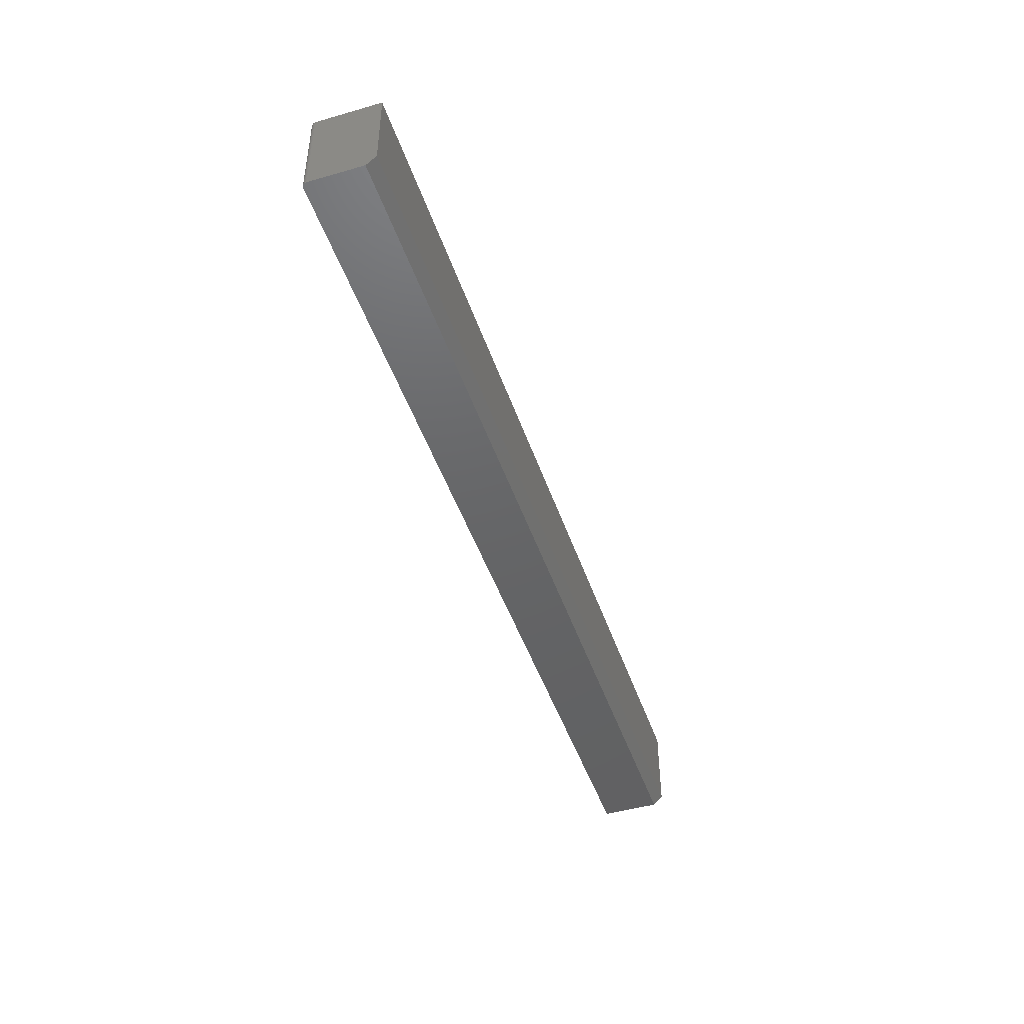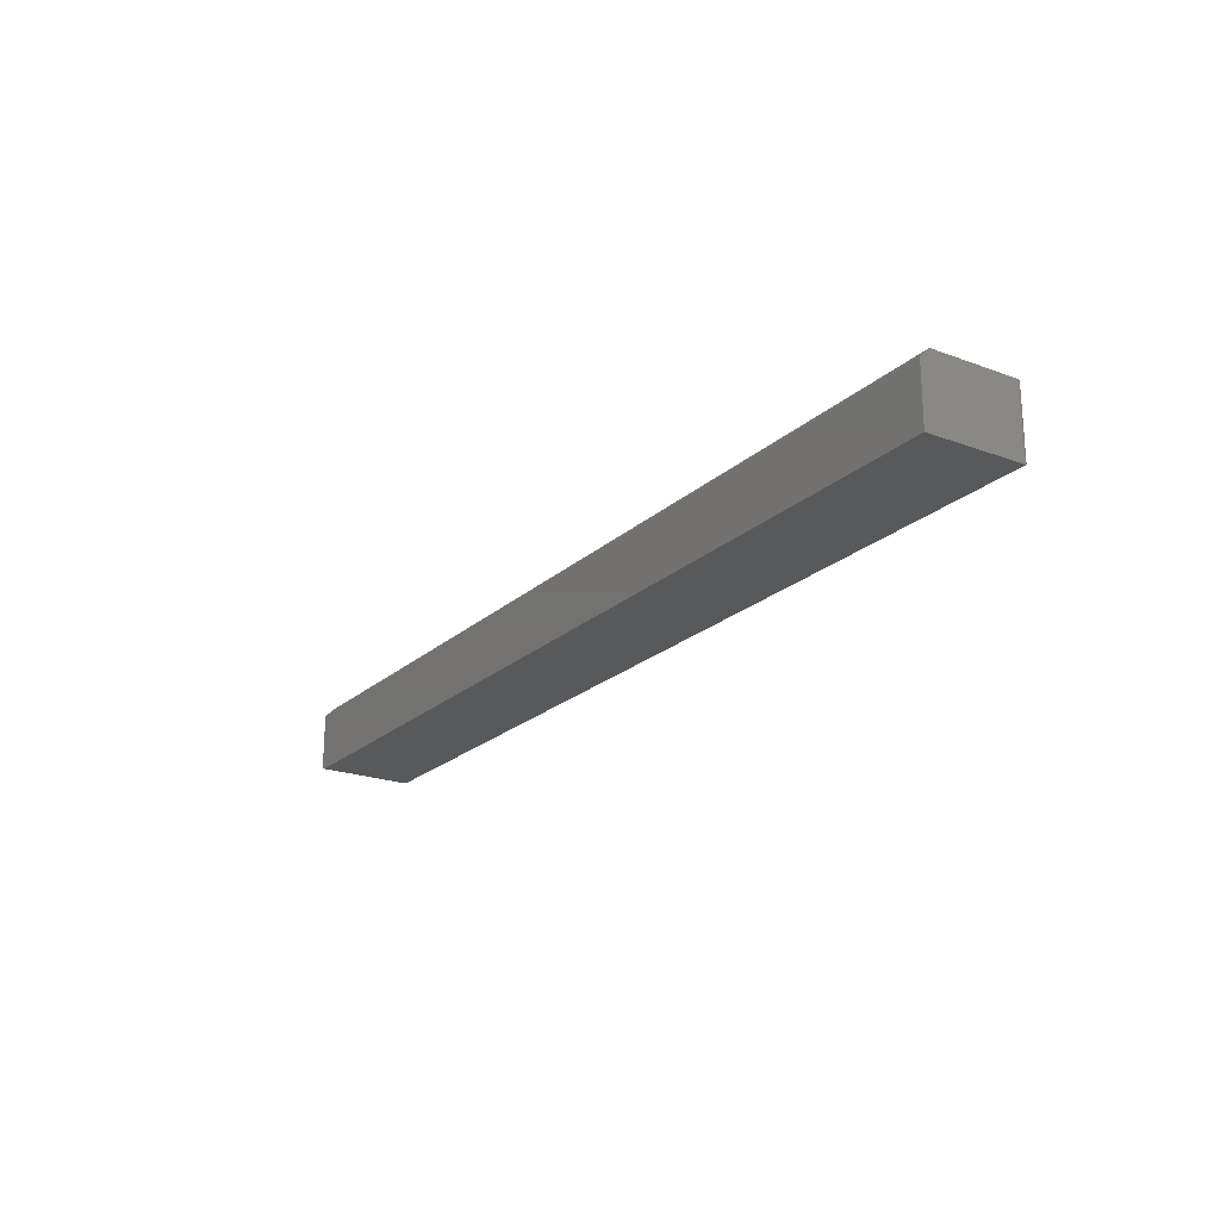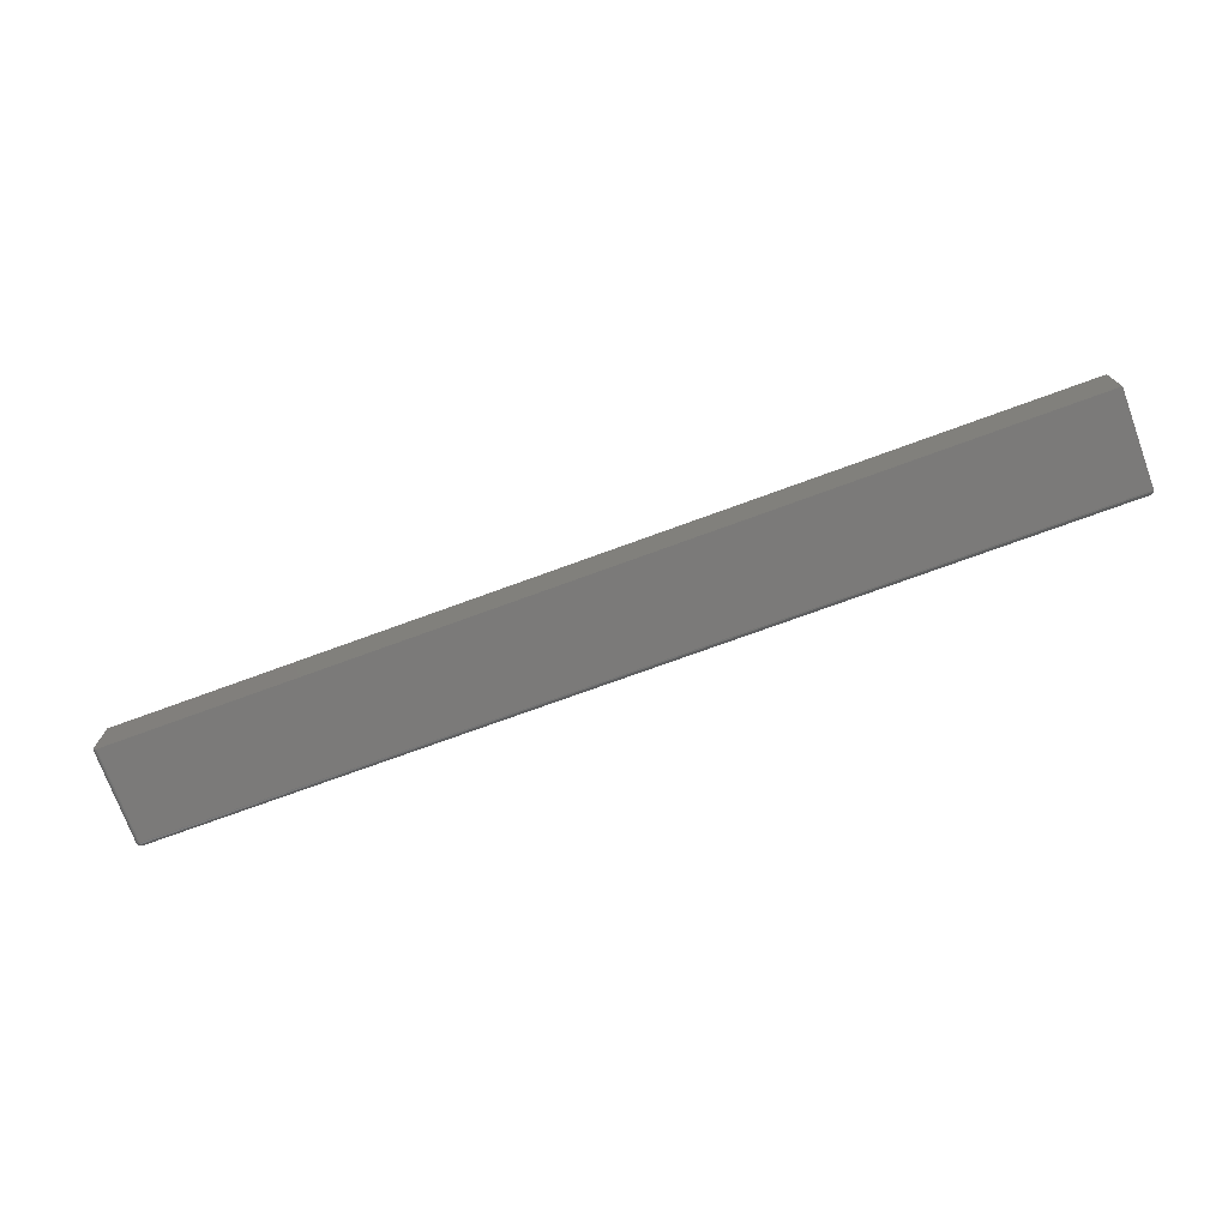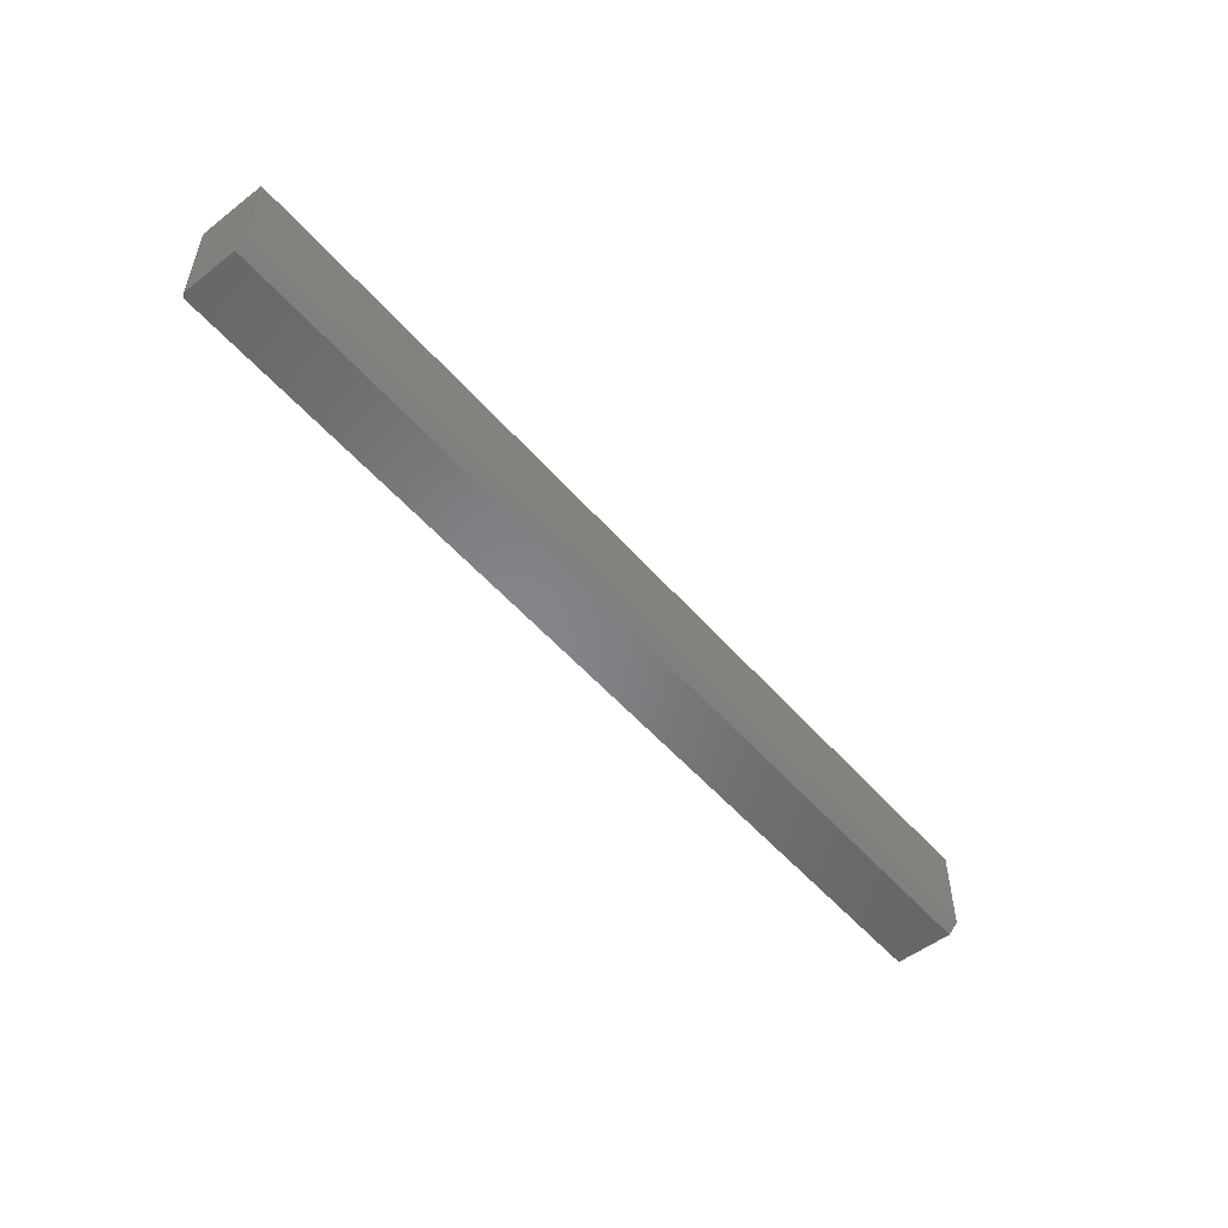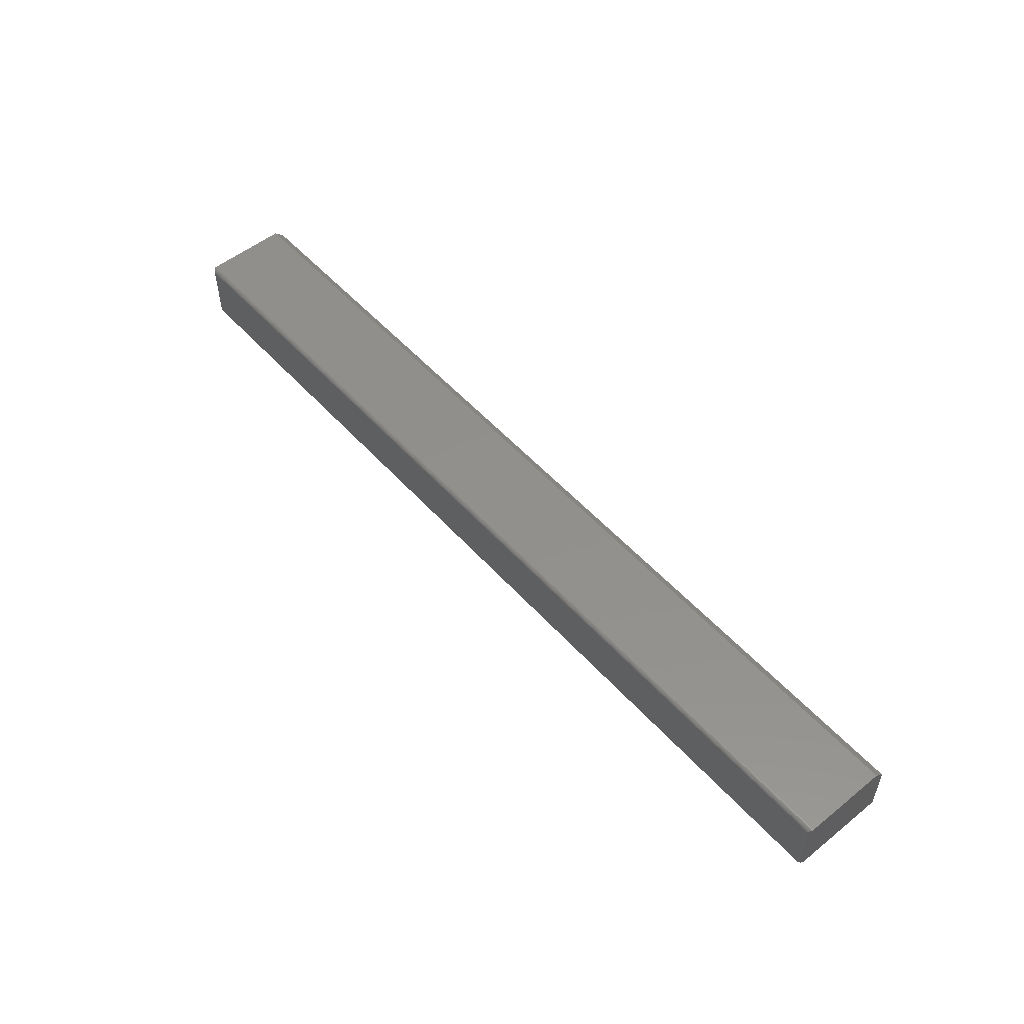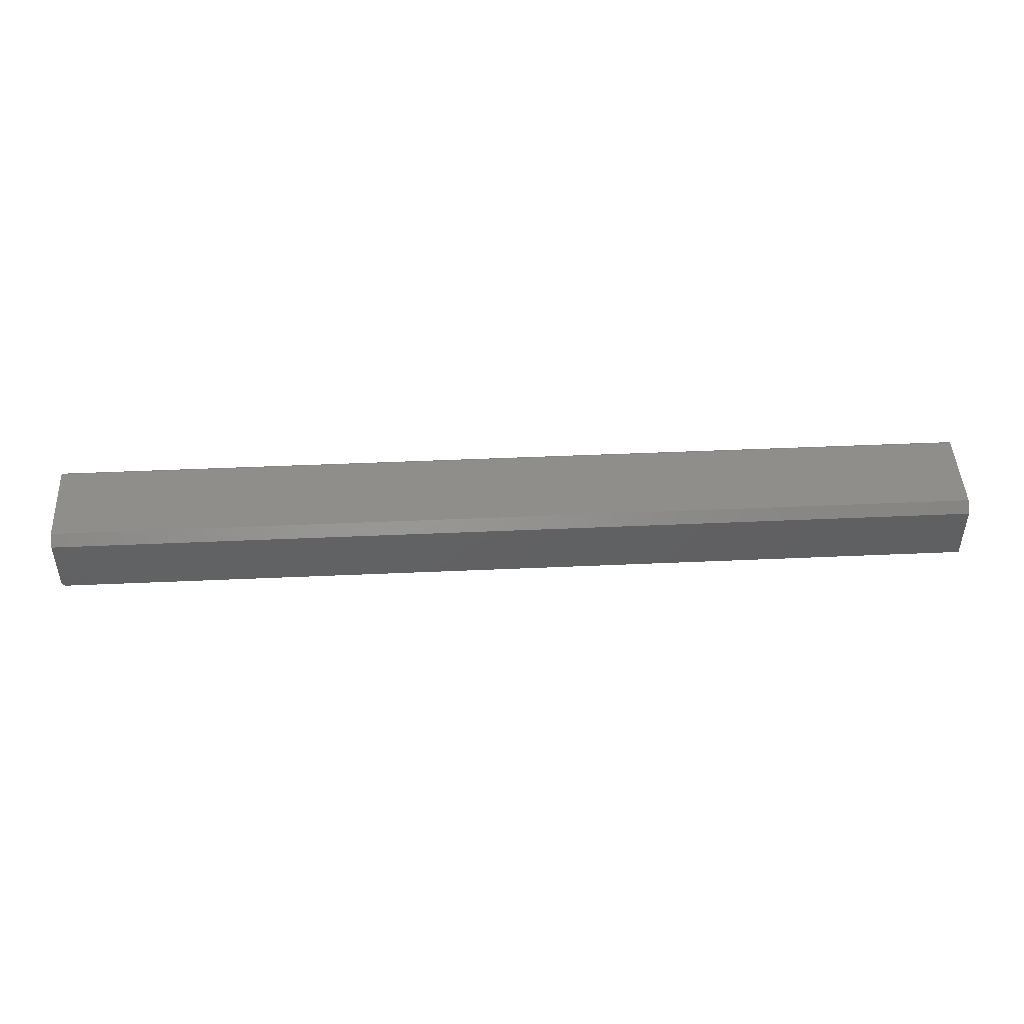
<metadata>
{"format":"stl","ext":"stl","renderer":"f3d","projection":"perspective","resolution":1024,"background":"white","views":[{"elev":-46.0,"azim":108.2,"up":"+Z"},{"elev":-21.6,"azim":-123.3,"up":"+Y"},{"elev":-73.7,"azim":-159.9,"up":"+Y"},{"elev":-52.6,"azim":129.7,"up":"+Z"},{"elev":53.0,"azim":49.3,"up":"+Y"},{"elev":46.4,"azim":177.1,"up":"+Y"}]}
</metadata>
<code>
# stl→obj: 96 verts, 188 faces
v 0.75 1.749e-16 0.07196
v 0.75 -0.1016 0.07196
v 0.75 1.674e-16 -0.0625
v 0.75 -0.1016 -0.07812
v 0.75 -0.01562 -0.07812
v 0.7465 -0.1081 -0.07812
v 0.7487 -0.1059 -0.07812
v 0.7477 -0.1071 -0.07812
v 0.7422 -0.1094 -0.07812
v -0.75 -0.1094 -0.07812
v -0.75 -0.01562 -0.07812
v 0.7452 -0.1088 -0.07812
v 0.7437 -0.1092 -0.07812
v 0.7498 -0.1031 -0.07812
v 0.7494 -0.1046 -0.07812
v 0.7434 -0.006565 0.07967
v 0.7453 -0.1026 0.07904
v 0.7452 -0.1016 0.07918
v 0.7422 -0.007812 0.07977
v 0.7437 -0.1016 0.07962
v 0.7422 -0.1016 0.07977
v 0.7446 -0.005372 0.07938
v 0.7465 -0.1016 0.07845
v 0.7458 -0.004218 0.07889
v 0.7468 -0.003156 0.07823
v 0.7486 -0.001405 0.07643
v 0.7494 -0.1016 0.07495
v 0.7497 -0.0003152 0.07415
v 0.7478 -0.00221 0.0774
v 0.7477 -0.1016 0.07748
v 0.7487 -0.1016 0.0763
v 0.7498 -0.1016 0.07348
v -0.7458 -0.1052 0.07889
v 0.7432 -0.1047 0.07904
v 0.7422 -0.1031 0.07962
v -0.7434 -0.1028 0.07967
v -0.7422 -0.1016 0.07977
v -0.7446 -0.104 0.07938
v 0.7422 -0.1046 0.07918
v -0.7468 -0.1062 0.07823
v 0.7422 -0.1059 0.07845
v 0.7422 -0.1081 0.0763
v -0.7497 -0.1091 0.07415
v 0.7422 -0.1088 0.07495
v 0.7422 -0.1071 0.07748
v -0.7478 -0.1072 0.0774
v -0.7486 -0.108 0.07643
v -0.75 -0.1094 0.07196
v 0.7422 -0.1094 0.07196
v 0.7422 -0.1092 0.07348
v -0.7422 -0.007812 0.07977
v 0.7498 -0.1031 0.07196
v 0.7494 -0.1046 0.07196
v 0.7487 -0.1059 0.07196
v 0.7477 -0.1071 0.07196
v 0.7465 -0.1081 0.07196
v 0.7452 -0.1088 0.07196
v 0.7437 -0.1092 0.07196
v 0.7433 -0.1026 0.07962
v 0.7434 -0.1089 0.07444
v 0.7485 -0.1037 0.07597
v 0.7495 -0.1027 0.07444
v 0.7437 -0.1073 0.07706
v 0.7463 -0.1035 0.07833
v 0.7479 -0.1031 0.07706
v 0.7436 -0.1091 0.07322
v 0.7451 -0.1087 0.07337
v 0.7464 -0.108 0.07345
v 0.7476 -0.107 0.07348
v 0.7486 -0.1058 0.07345
v 0.7493 -0.1045 0.07337
v 0.7498 -0.103 0.07322
v 0.7448 -0.1084 0.07472
v 0.7461 -0.1076 0.07489
v 0.7473 -0.1067 0.07495
v 0.7483 -0.1055 0.07489
v 0.749 -0.1042 0.07472
v 0.7443 -0.1079 0.07597
v 0.7456 -0.1071 0.07621
v 0.7468 -0.1062 0.0763
v 0.7478 -0.105 0.07621
v 0.7449 -0.1065 0.07738
v 0.7461 -0.1055 0.07748
v 0.7471 -0.1043 0.07738
v 0.7441 -0.1057 0.07833
v 0.7453 -0.1046 0.07845
v 0.7443 -0.1037 0.07918
v -0.75 8.674e-19 -0.0625
v -0.75 8.331e-18 0.07196
v -0.7434 -0.006565 0.07967
v -0.7486 -0.001405 0.07643
v -0.7478 -0.00221 0.0774
v -0.7468 -0.003156 0.07823
v -0.7458 -0.004218 0.07889
v -0.7446 -0.005378 0.07938
v -0.7497 -0.0003152 0.07415
f 1 2 3
f 3 2 4
f 3 4 5
f 6 7 8
f 9 10 11
f 5 7 6
f 5 6 12
f 5 12 13
f 5 13 9
f 5 9 11
f 7 5 4
f 7 4 14
f 7 14 15
f 16 17 18
f 19 20 16
f 19 21 20
f 17 16 20
f 16 18 22
f 18 23 22
f 22 23 24
f 23 25 24
f 26 27 28
f 25 23 29
f 29 23 30
f 29 30 26
f 26 30 31
f 26 31 27
f 2 1 32
f 32 1 28
f 32 28 27
f 33 34 35
f 21 36 35
f 21 37 36
f 35 36 38
f 35 38 33
f 34 33 39
f 39 33 40
f 39 40 41
f 42 43 44
f 41 40 45
f 45 40 46
f 45 46 42
f 42 46 47
f 42 47 43
f 48 49 43
f 43 49 50
f 43 50 44
f 10 9 48
f 48 9 49
f 21 19 37
f 37 19 51
f 4 2 14
f 14 2 52
f 14 52 15
f 15 52 53
f 15 53 7
f 7 53 54
f 7 54 8
f 8 54 55
f 8 55 6
f 6 55 56
f 6 56 12
f 12 56 57
f 12 57 13
f 13 57 58
f 13 58 9
f 9 58 49
f 21 59 20
f 21 35 59
f 60 42 44
f 61 62 31
f 31 62 27
f 63 41 45
f 64 65 23
f 23 65 30
f 50 49 66
f 66 49 58
f 66 58 67
f 67 58 57
f 67 57 68
f 68 57 56
f 68 56 69
f 69 56 55
f 69 55 70
f 70 55 54
f 70 54 71
f 71 54 53
f 71 53 72
f 72 53 52
f 72 52 32
f 32 52 2
f 44 50 60
f 60 50 66
f 60 66 73
f 73 66 67
f 73 67 74
f 74 67 68
f 74 68 75
f 75 68 69
f 75 69 76
f 76 69 70
f 76 70 77
f 77 70 71
f 77 71 62
f 62 71 72
f 62 72 27
f 27 72 32
f 42 60 78
f 78 60 73
f 78 73 79
f 79 73 74
f 79 74 80
f 80 74 75
f 80 75 81
f 81 75 76
f 81 76 61
f 61 76 77
f 61 77 62
f 45 42 63
f 63 42 78
f 63 78 82
f 82 78 79
f 82 79 83
f 83 79 80
f 83 80 84
f 84 80 81
f 84 81 65
f 65 81 61
f 65 61 30
f 30 61 31
f 41 63 85
f 85 63 82
f 85 82 86
f 86 82 83
f 86 83 64
f 64 83 84
f 64 84 65
f 39 41 34
f 34 41 85
f 34 85 87
f 87 85 86
f 87 86 17
f 17 86 64
f 17 64 18
f 18 64 23
f 35 34 59
f 59 34 87
f 59 87 20
f 20 87 17
f 88 89 3
f 3 89 1
f 48 89 10
f 10 89 88
f 10 88 11
f 11 88 5
f 5 88 3
f 51 16 90
f 51 19 16
f 28 91 26
f 91 92 26
f 26 92 29
f 92 93 29
f 29 93 25
f 93 94 25
f 25 94 24
f 94 95 24
f 24 95 22
f 95 90 22
f 22 90 16
f 1 89 28
f 28 89 96
f 28 96 91
f 37 90 36
f 37 51 90
f 96 47 91
f 47 46 91
f 91 46 92
f 46 40 92
f 92 40 93
f 40 33 93
f 93 33 94
f 33 38 94
f 94 38 95
f 38 36 95
f 95 36 90
f 89 48 96
f 96 48 43
f 96 43 47

</code>
